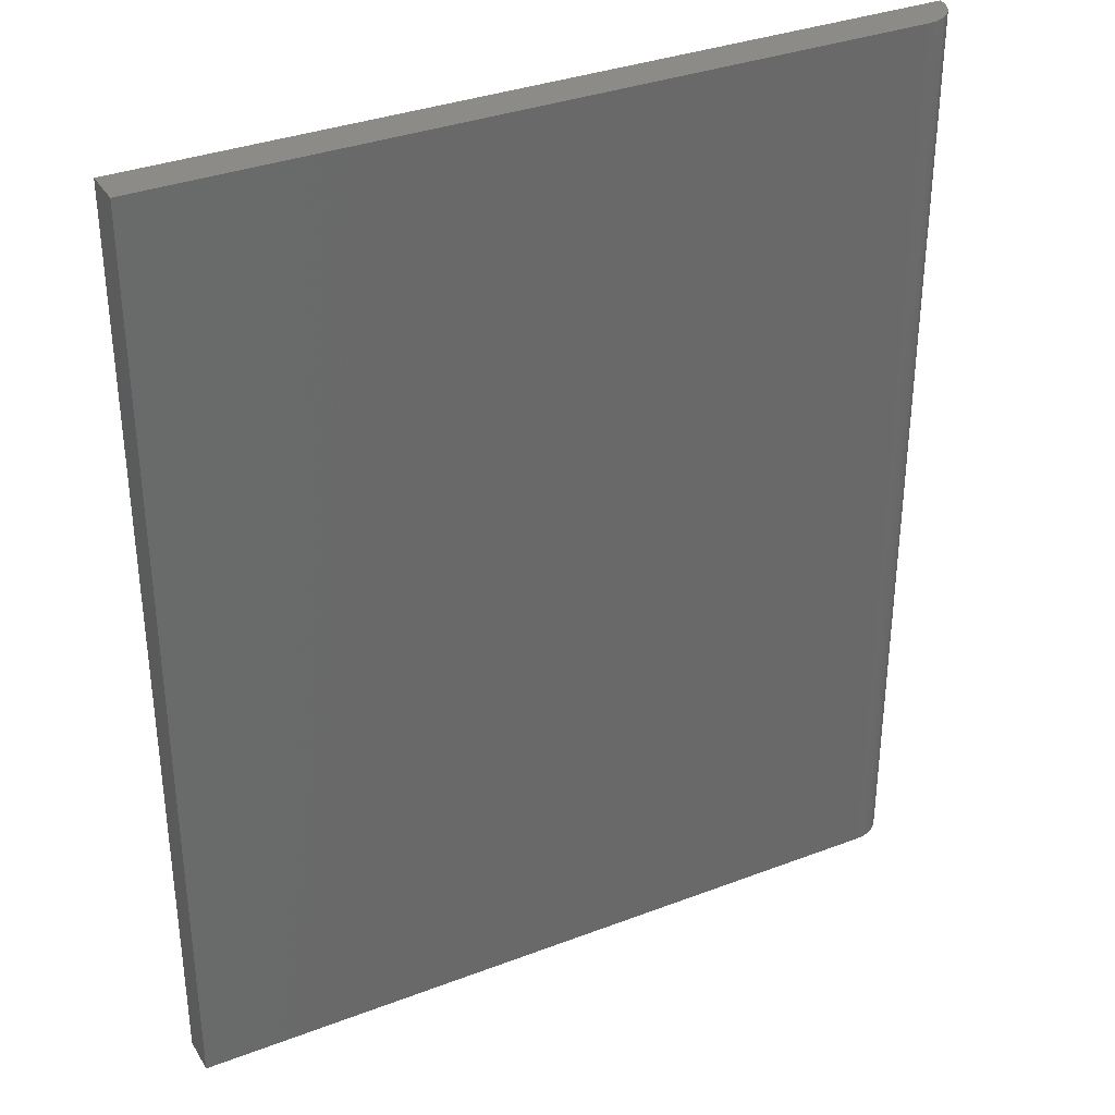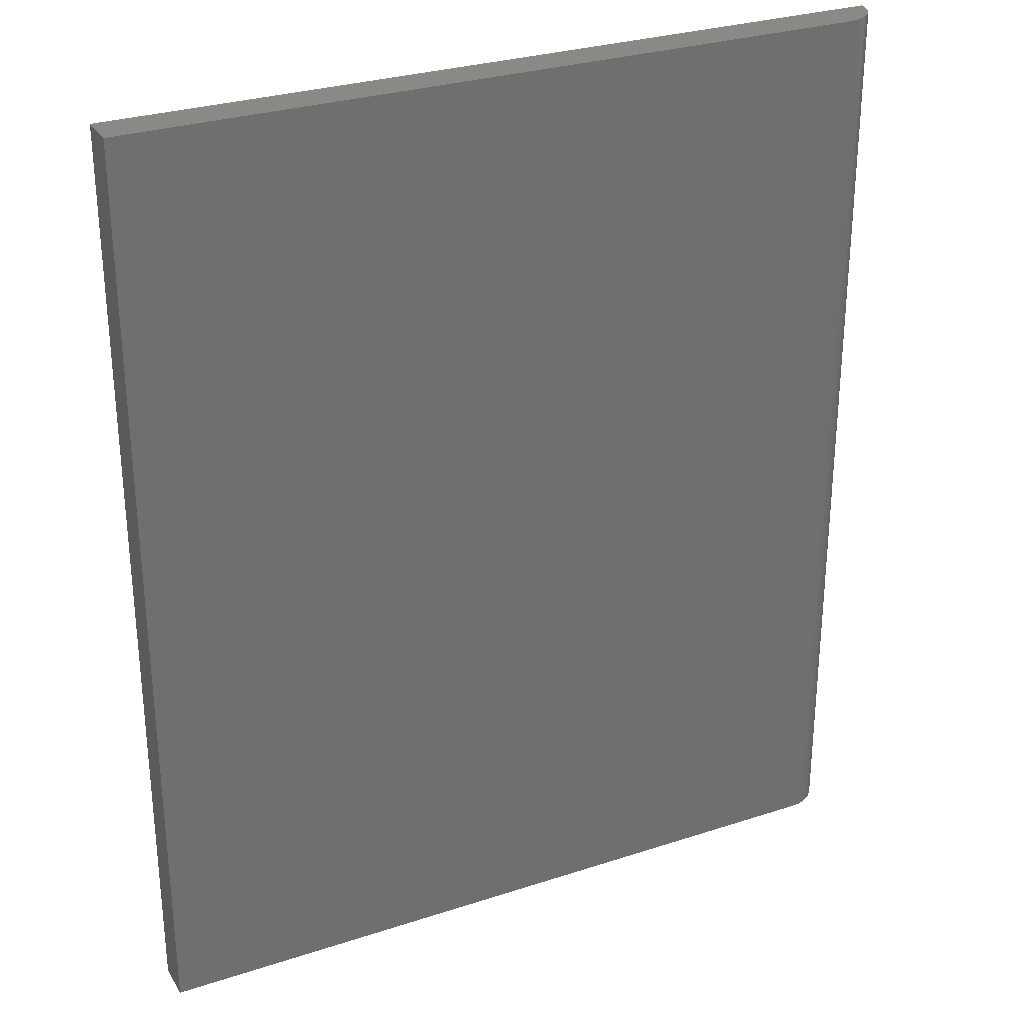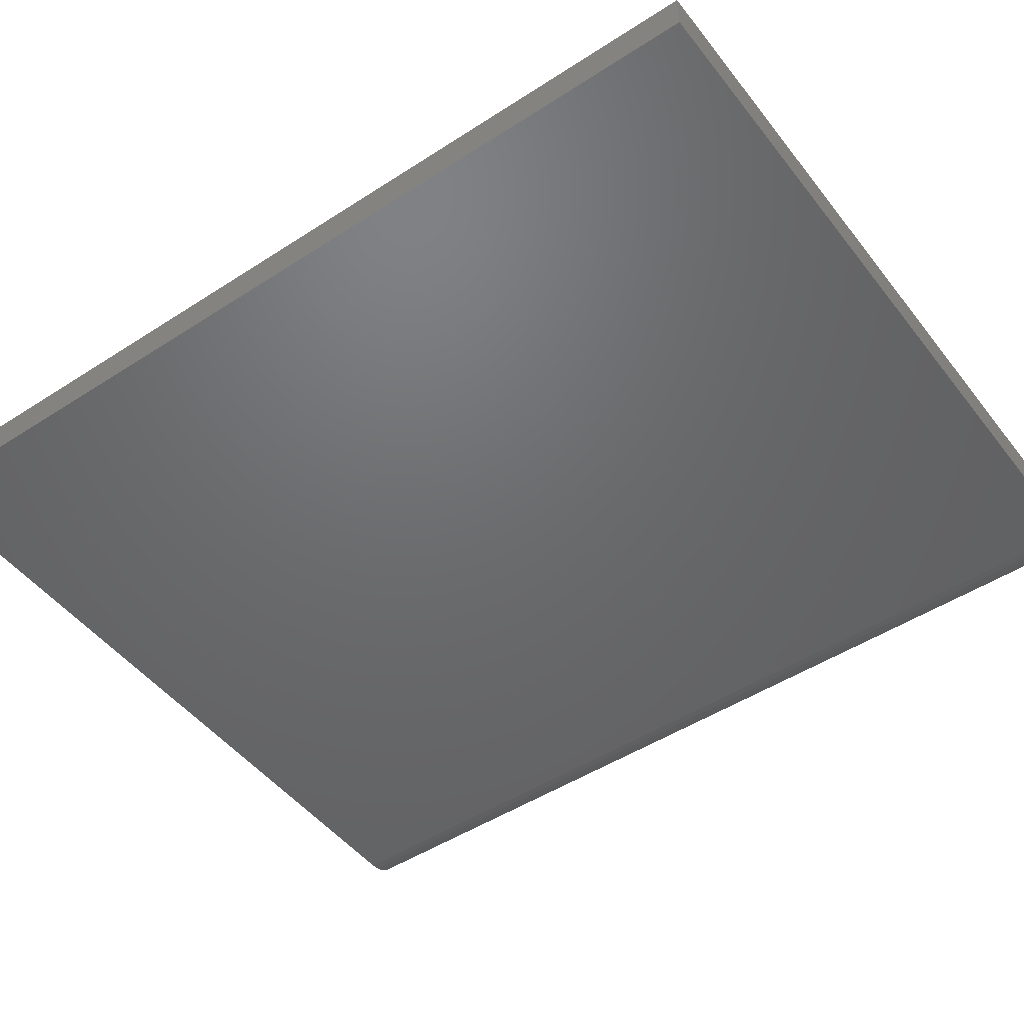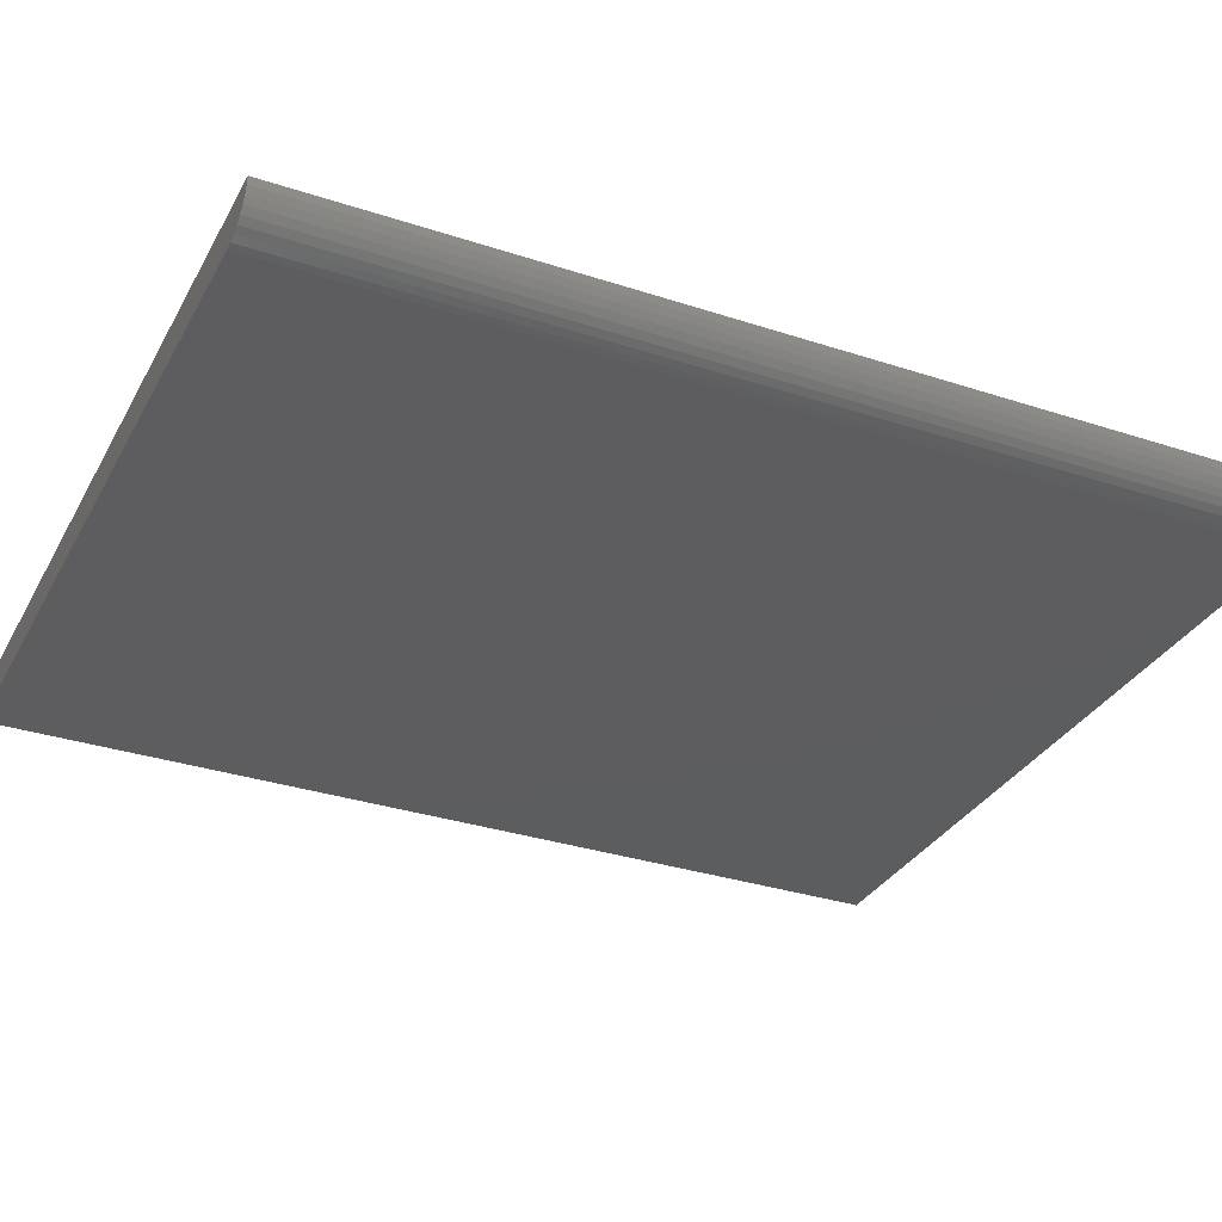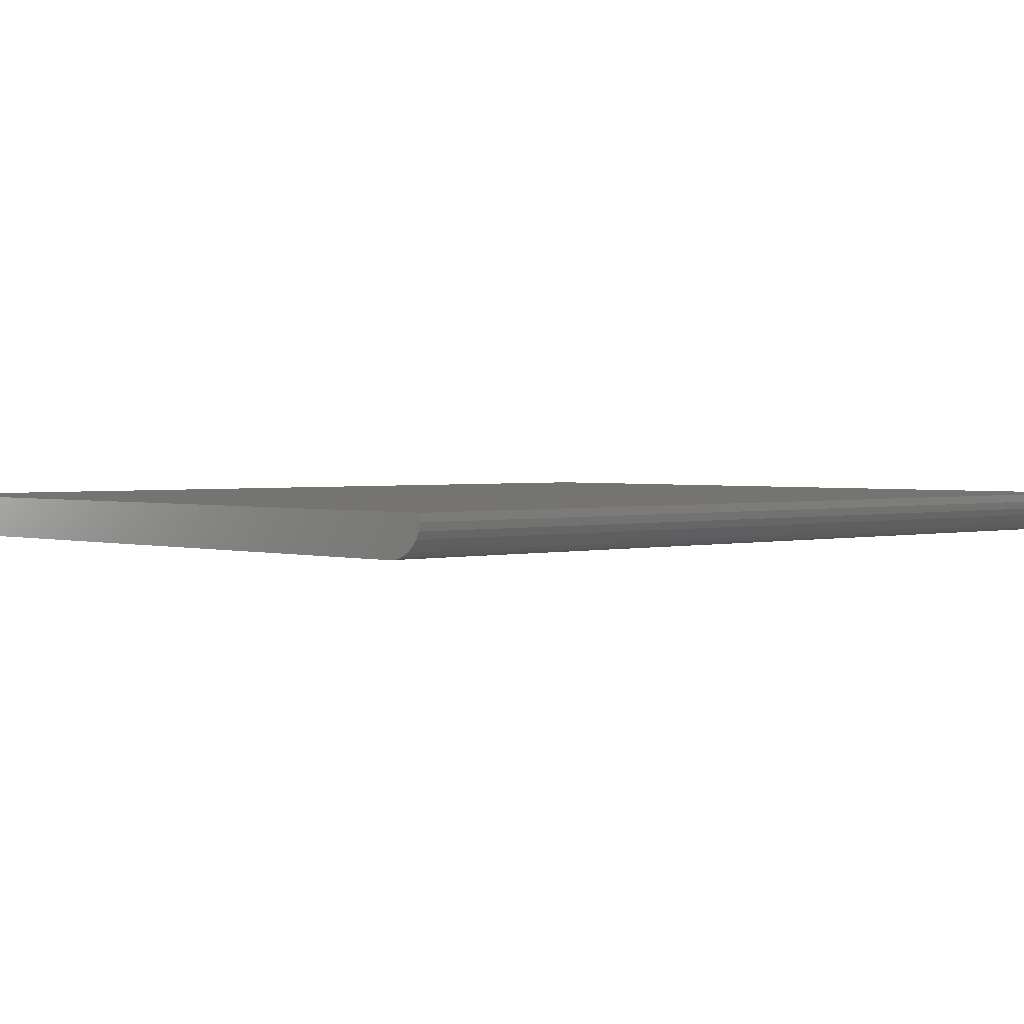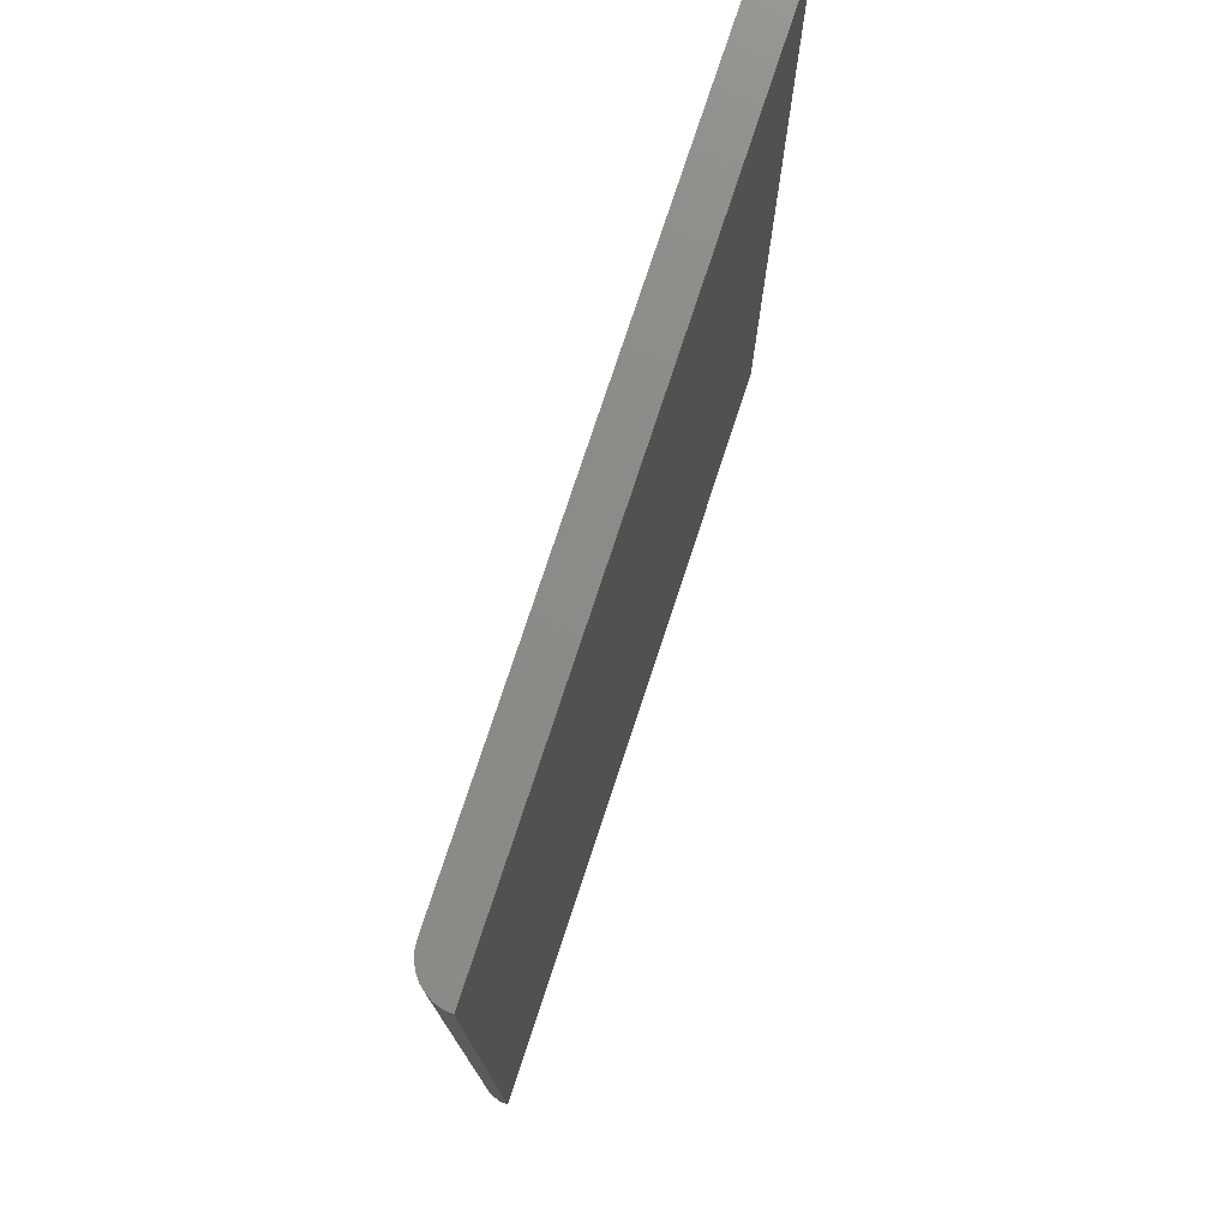
<metadata>
{"format":"stl","ext":"stl","renderer":"f3d","projection":"perspective","resolution":1024,"background":"white","views":[{"elev":34.4,"azim":-27.1,"up":"+Z"},{"elev":29.1,"azim":-25.9,"up":"+Z"},{"elev":-48.2,"azim":-54.0,"up":"+Y"},{"elev":-32.3,"azim":65.3,"up":"+Y"},{"elev":1.9,"azim":46.8,"up":"+Y"},{"elev":76.5,"azim":108.2,"up":"+Z"}]}
</metadata>
<code>
# stl→obj: 22 verts, 40 faces
v -0.625 -0.0625 -0.75
v 0.5757 -0.0625 -0.75
v -0.625 -0.0625 0.75
v 0.5757 -0.0625 0.75
v 0.5879 -0.0613 0.75
v 0.5996 -0.05774 0.75
v 0.6104 -0.05197 0.75
v 0.6199 -0.04419 0.75
v 0.6276 -0.03472 0.75
v 0.6334 -0.02392 0.75
v 0.637 -0.01219 0.75
v 0.6382 3.068e-16 0.75
v -0.625 1.665e-16 0.75
v 0.6382 1.402e-16 -0.75
v 0.637 -0.01219 -0.75
v 0.6334 -0.02392 -0.75
v 0.6276 -0.03472 -0.75
v 0.6199 -0.04419 -0.75
v 0.6104 -0.05197 -0.75
v 0.5996 -0.05774 -0.75
v 0.5879 -0.0613 -0.75
v -0.625 0 -0.75
f 1 2 3
f 3 2 4
f 4 5 6
f 4 6 7
f 4 7 8
f 4 8 9
f 4 9 10
f 4 10 11
f 4 11 12
f 4 12 13
f 4 13 3
f 14 15 16
f 14 16 17
f 14 17 18
f 14 18 19
f 14 19 20
f 14 20 21
f 14 21 2
f 14 2 1
f 14 1 22
f 22 13 14
f 14 13 12
f 14 12 15
f 15 12 11
f 15 11 16
f 16 11 10
f 16 10 17
f 17 10 9
f 17 9 18
f 18 9 8
f 18 8 19
f 19 8 7
f 19 7 20
f 20 7 6
f 20 6 21
f 21 6 5
f 21 5 2
f 2 5 4
f 3 13 1
f 1 13 22

</code>
